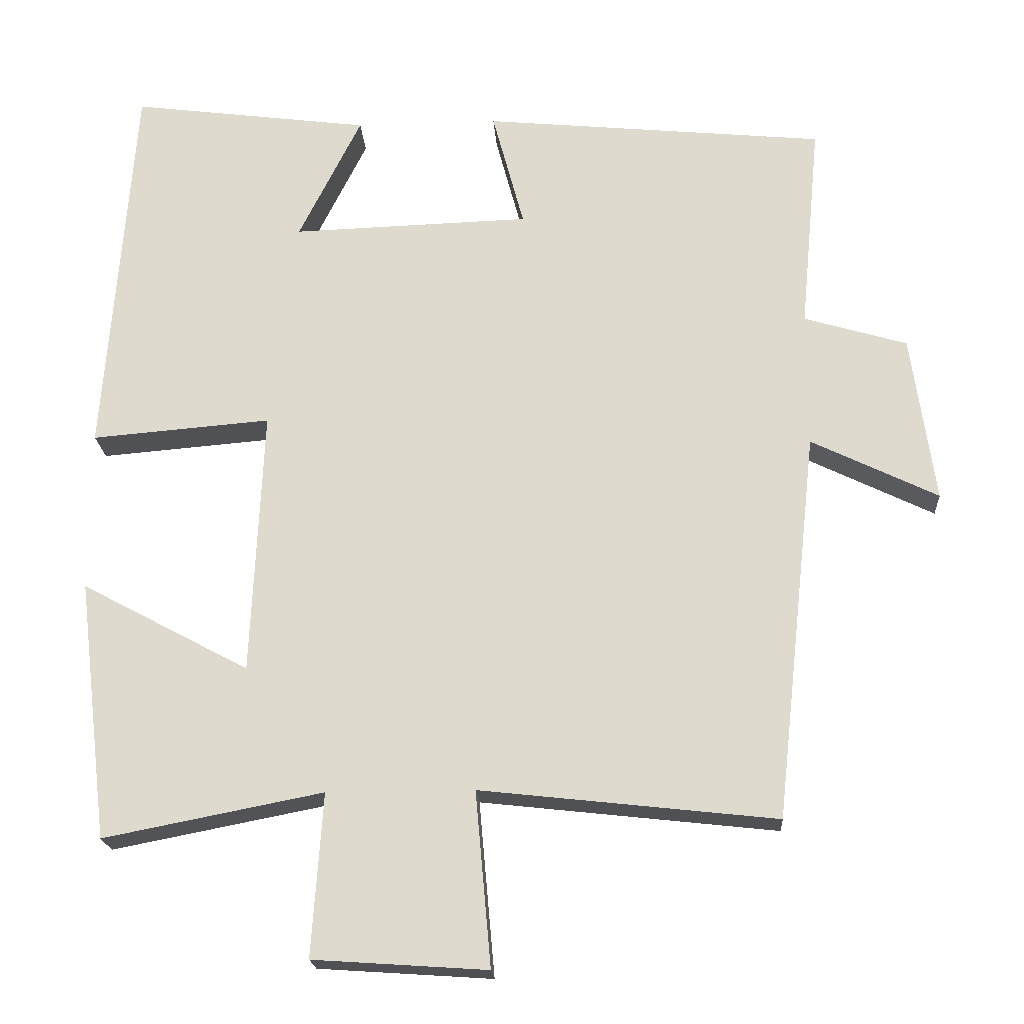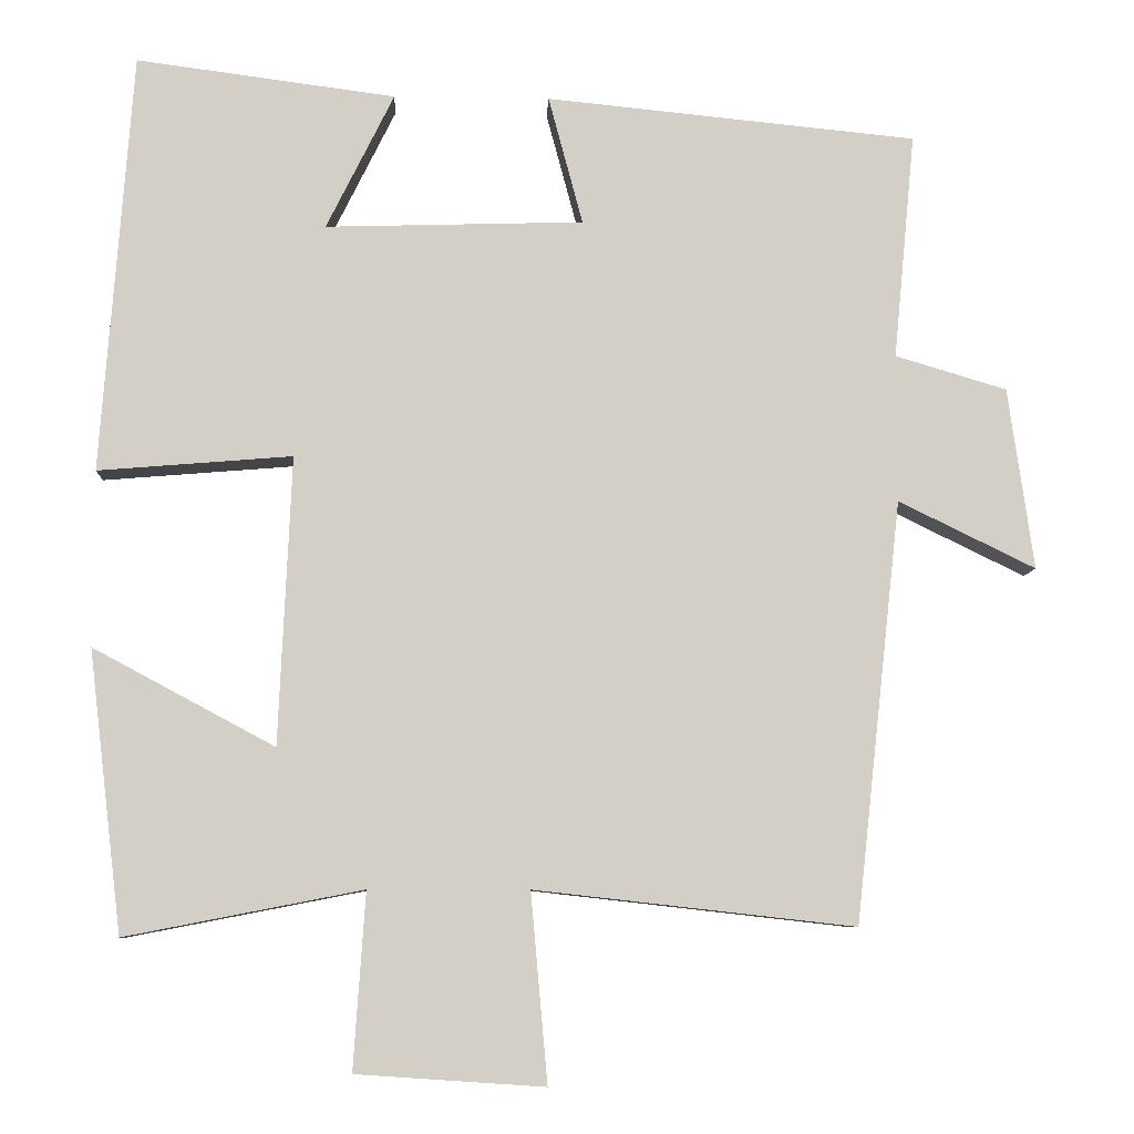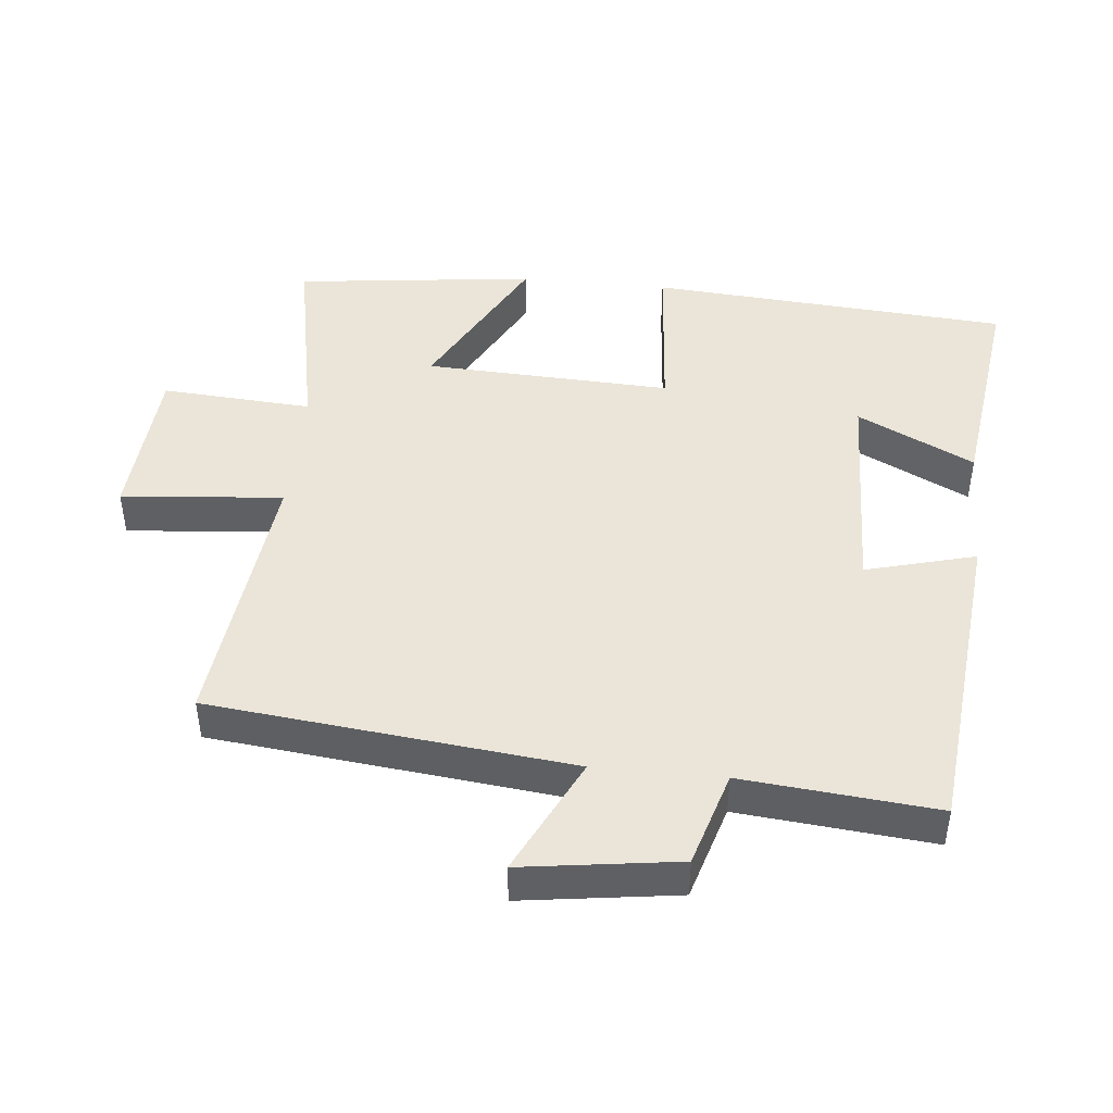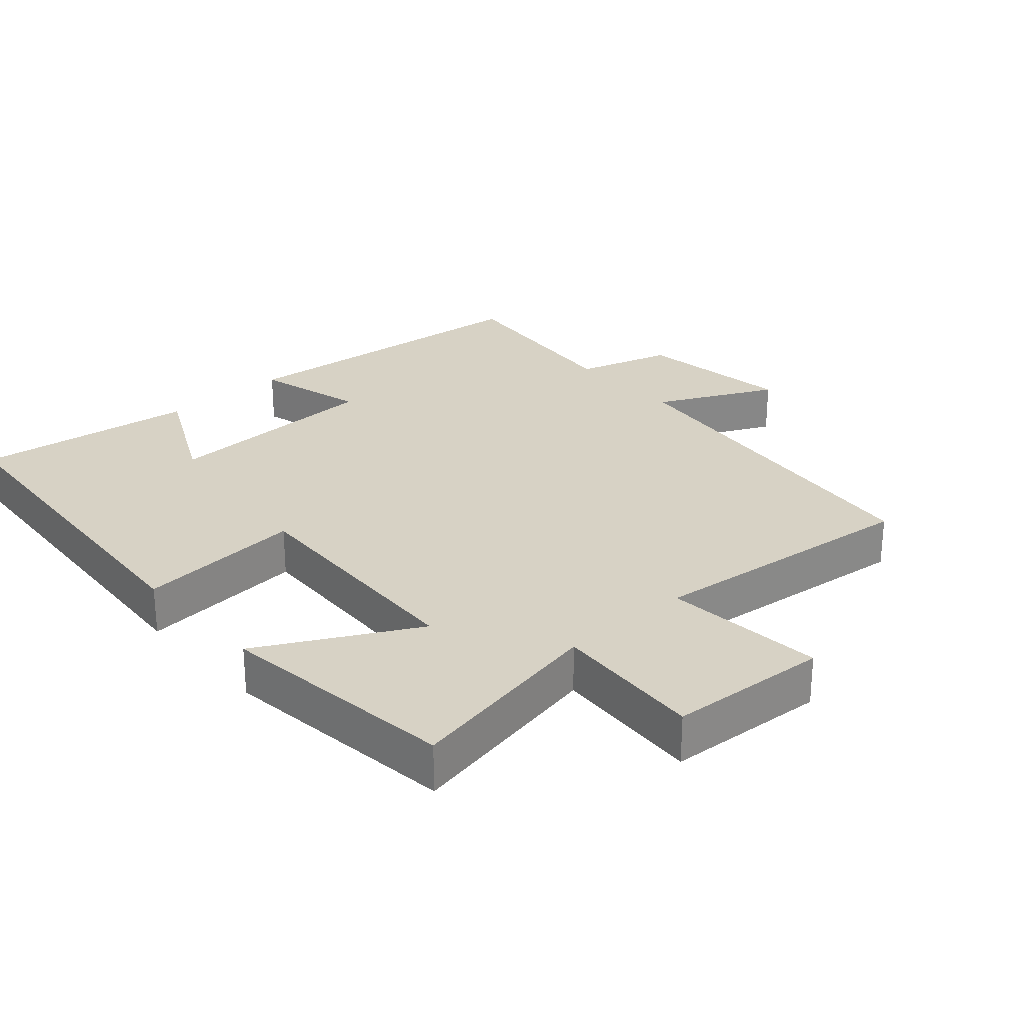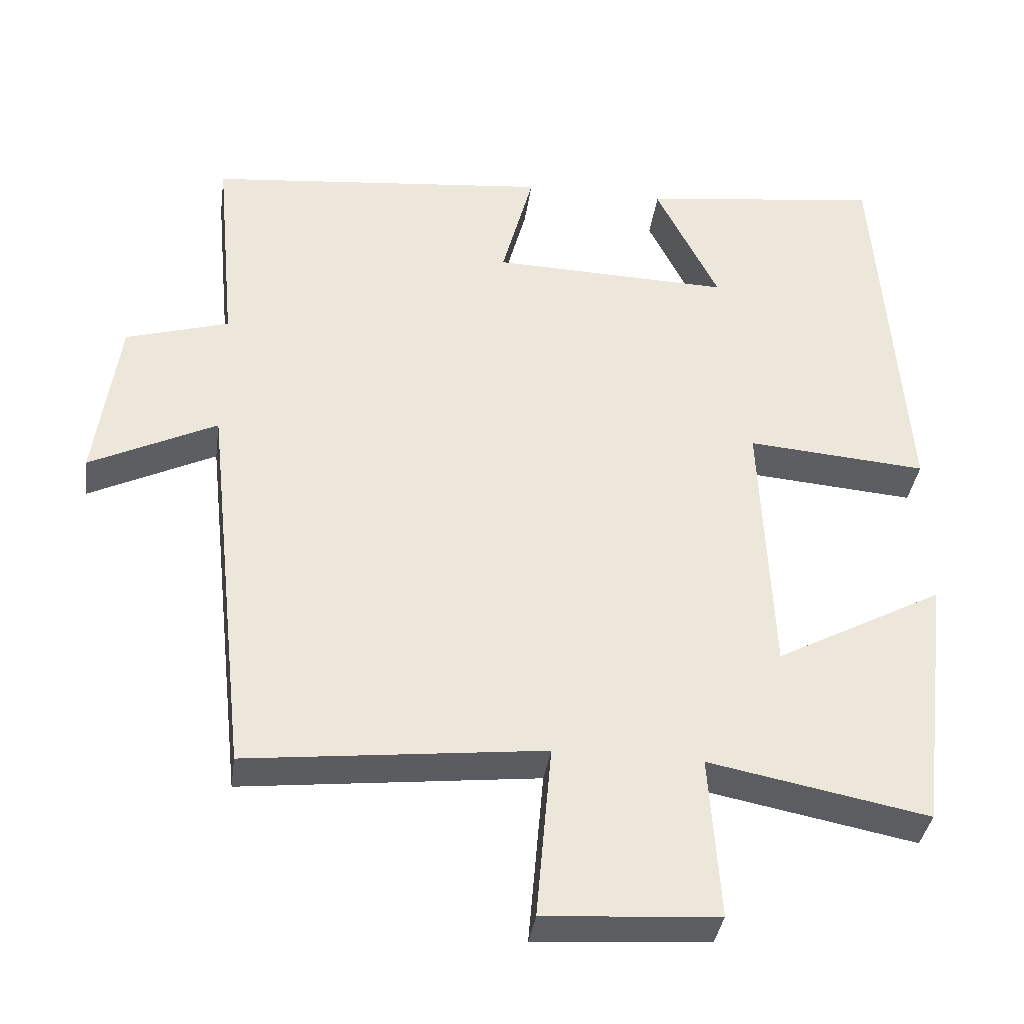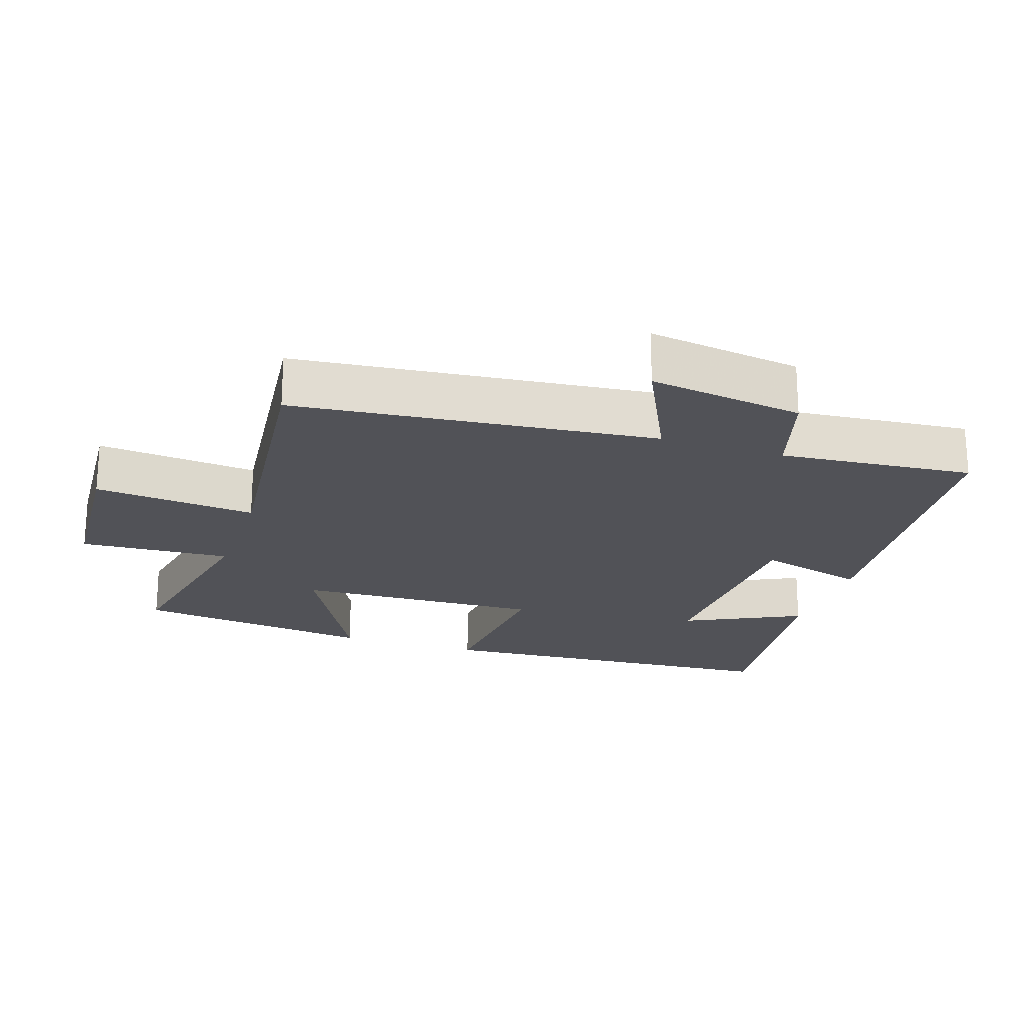
<metadata>
{"format":"obj","ext":"obj","renderer":"f3d","projection":"perspective","resolution":1024,"background":"white","views":[{"elev":-20.2,"azim":-176.4,"up":"+Z"},{"elev":-8.0,"azim":177.4,"up":"+Z"},{"elev":45.2,"azim":-84.3,"up":"+Y"},{"elev":27.5,"azim":138.3,"up":"+Y"},{"elev":-36.8,"azim":-7.9,"up":"+Z"},{"elev":-21.6,"azim":-108.6,"up":"+Y"}]}
</metadata>
<code>
v -0.527 0.07 0.454
v -0.061 0.07 0.5
v -0.104 0.07 0.339
v 0.22 0.07 0.329
v 0.135 0.07 0.5
v 0.461 0.07 0.543
v 0.5 0.07 0.015
v 0.256 0.07 0.035
v 0.272 0.07 -0.327
v 0.5 0.07 -0.205
v 0.458 0.07 -0.558
v 0.16 0.07 -0.5
v 0.175 0.07 -0.721
v -0.061 0.07 -0.737
v -0.04 0.07 -0.5
v -0.442 0.07 -0.545
v -0.5 0.07 -0.016
v -0.672 0.07 -0.1
v -0.64 0.07 0.128
v -0.5 0.07 0.17
v -0.527 0 0.454
v -0.061 0 0.5
v -0.104 0 0.339
v 0.22 0 0.329
v 0.135 0 0.5
v 0.461 0 0.543
v 0.5 0 0.015
v 0.256 0 0.035
v 0.272 0 -0.327
v 0.5 0 -0.205
v 0.458 0 -0.558
v 0.16 0 -0.5
v 0.175 0 -0.721
v -0.061 0 -0.737
v -0.04 0 -0.5
v -0.442 0 -0.545
v -0.5 0 -0.016
v -0.672 0 -0.1
v -0.64 0 0.128
v -0.5 0 0.17
f 17 18 19 20
f 15 16 17 20
f 15 20 1
f 12 13 14 15
f 12 15 1
f 9 10 11 12
f 8 9 12 1
f 4 5 6 7
f 3 4 7 8
f 1 2 3
f 1 3 8
f 40 39 38 37
f 40 37 36 35
f 21 40 35
f 35 34 33 32
f 21 35 32
f 32 31 30 29
f 21 32 29 28
f 27 26 25 24
f 28 27 24 23
f 23 22 21
f 28 23 21
f 1 21 22 2
f 2 22 23 3
f 3 23 24 4
f 4 24 25 5
f 5 25 26 6
f 6 26 27 7
f 7 27 28 8
f 8 28 29 9
f 9 29 30 10
f 10 30 31 11
f 11 31 32 12
f 12 32 33 13
f 13 33 34 14
f 14 34 35 15
f 15 35 36 16
f 16 36 37 17
f 17 37 38 18
f 18 38 39 19
f 19 39 40 20
f 20 40 21 1

</code>
